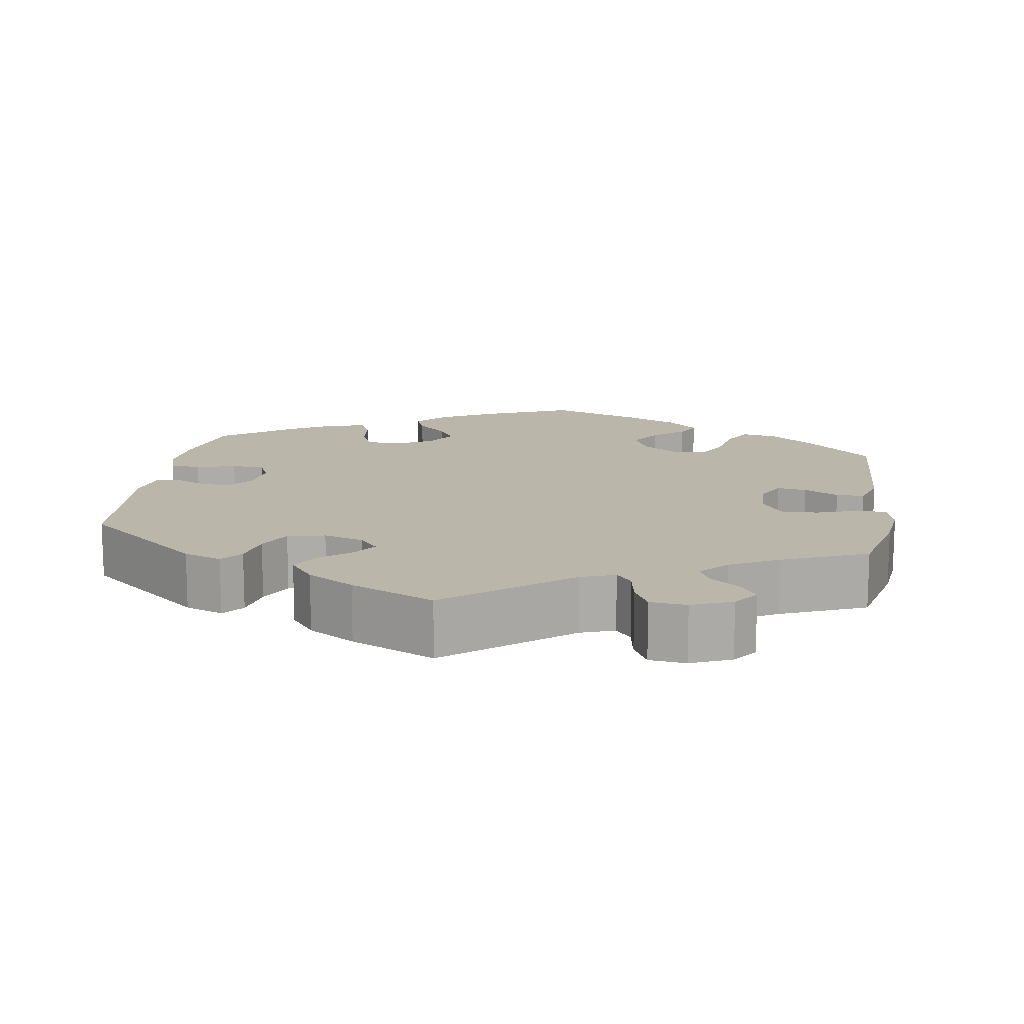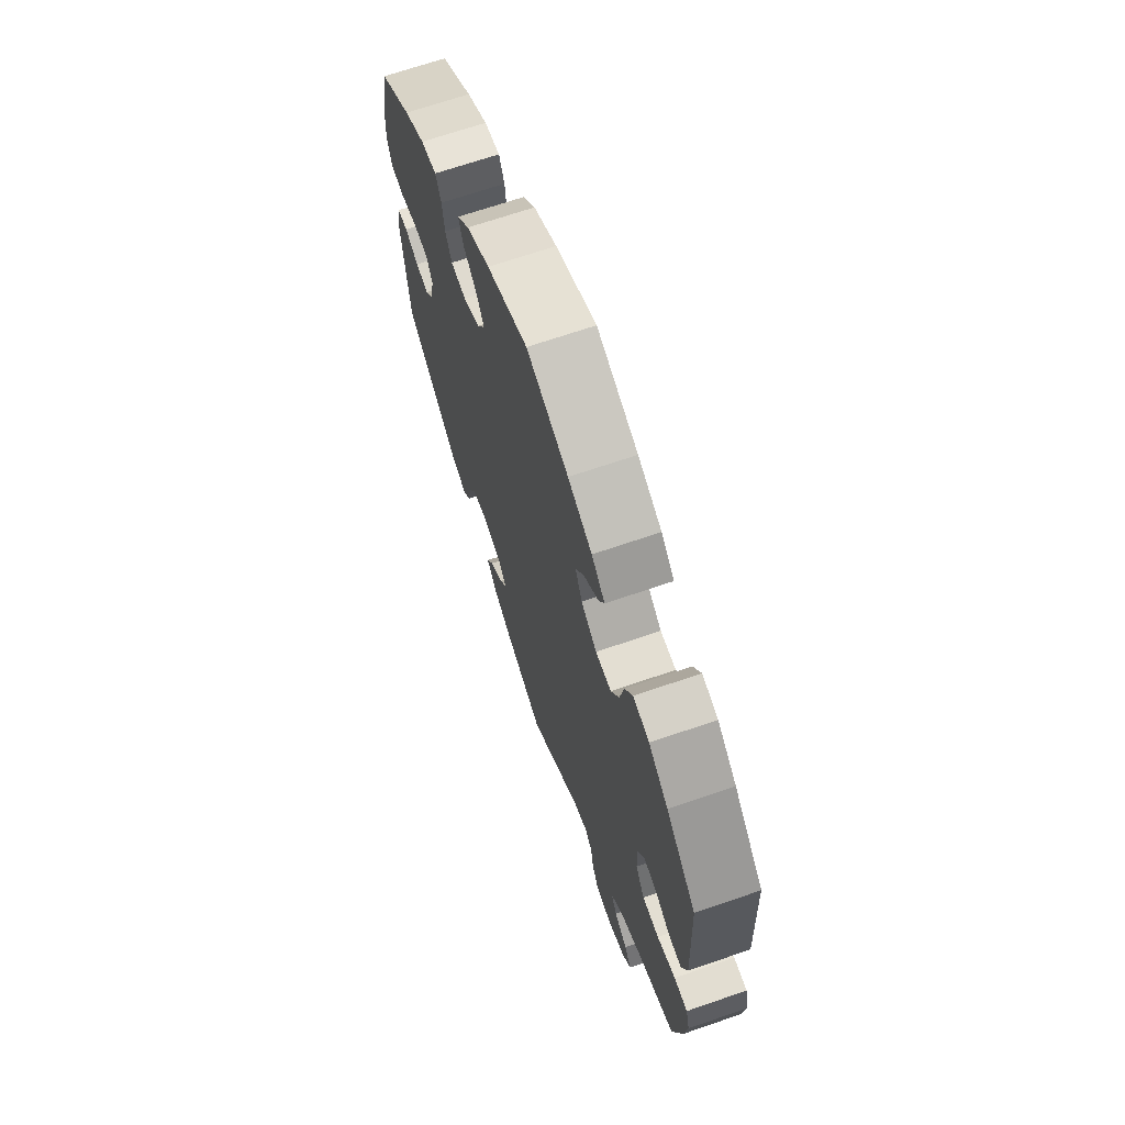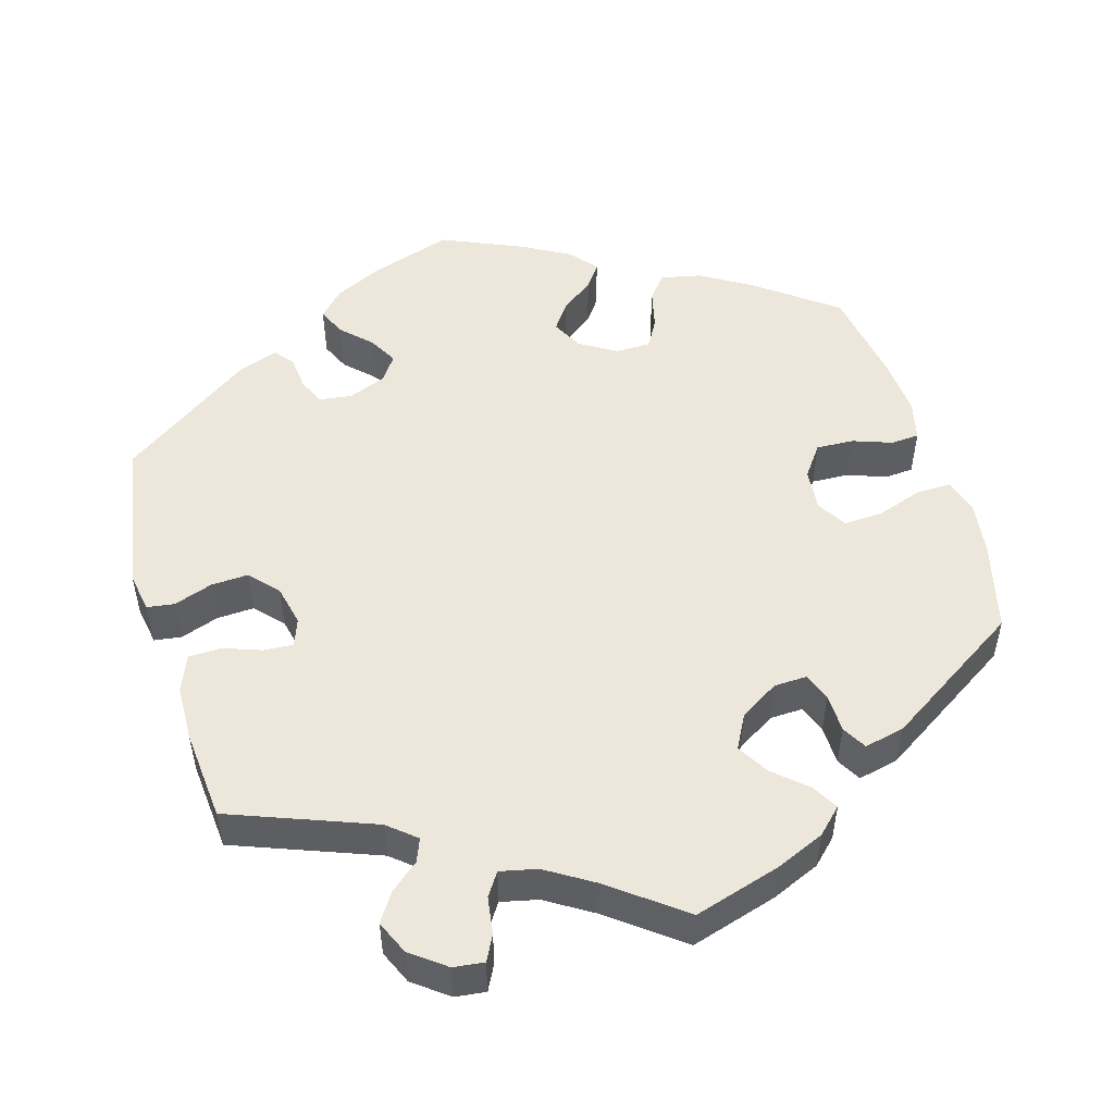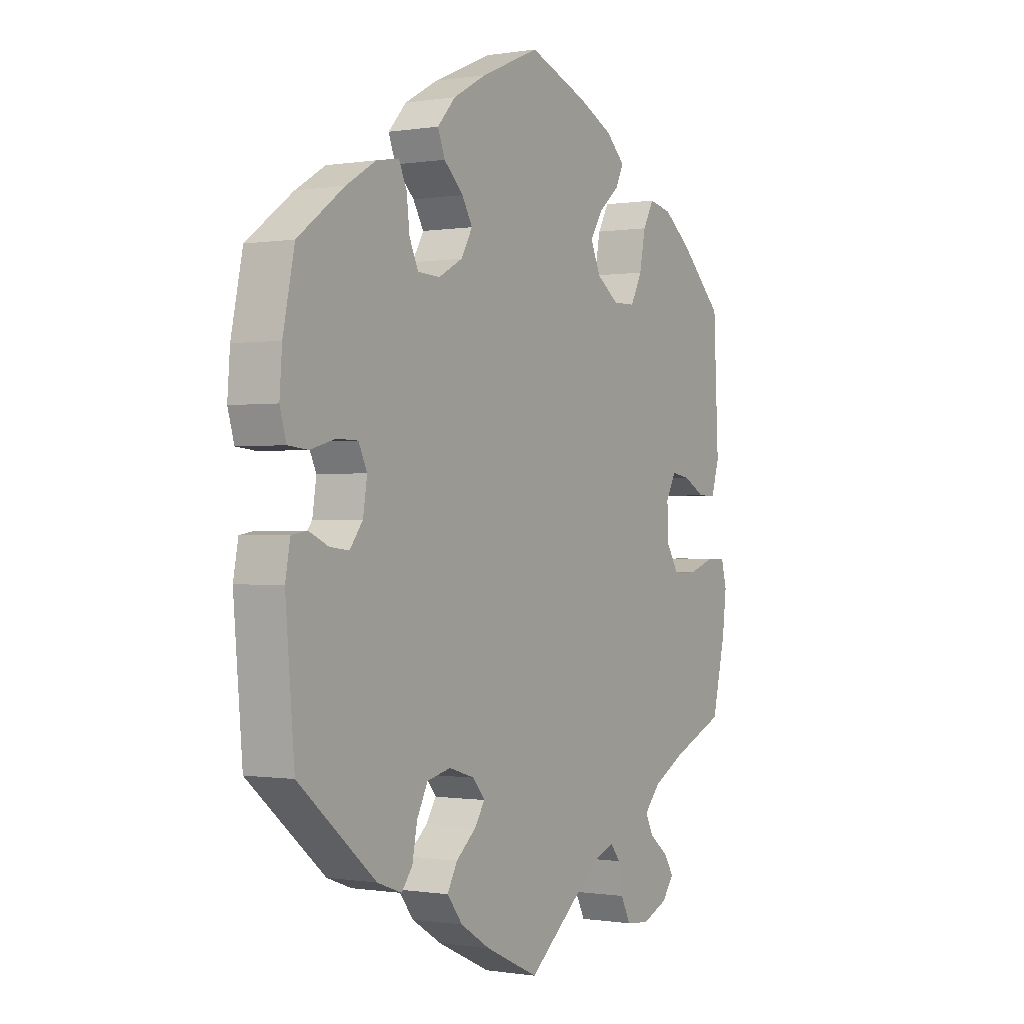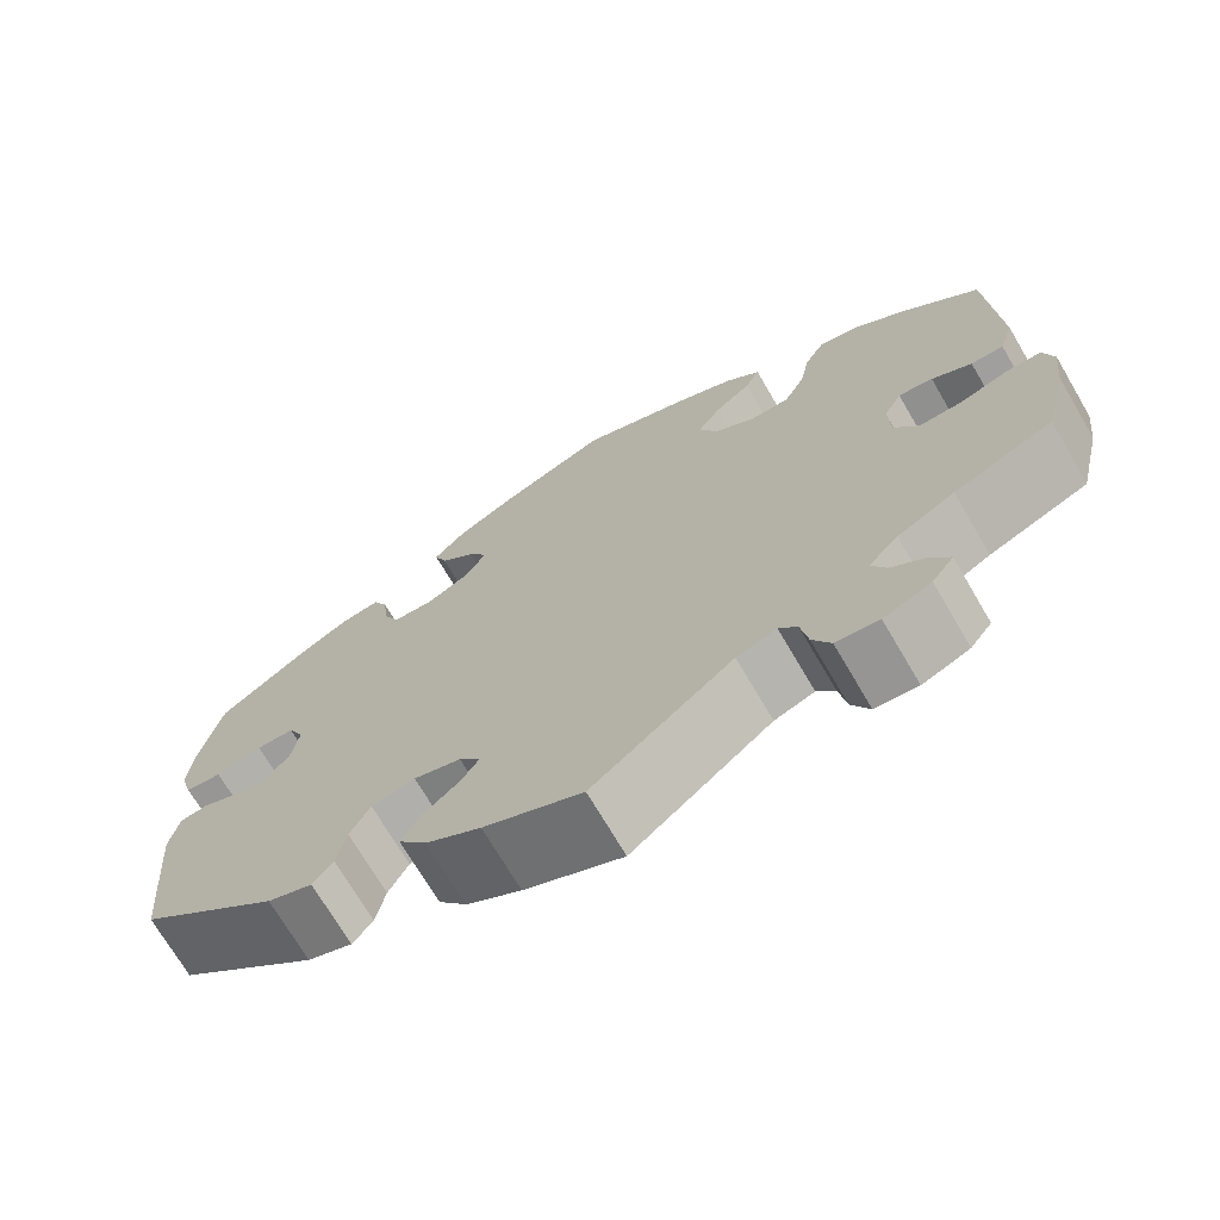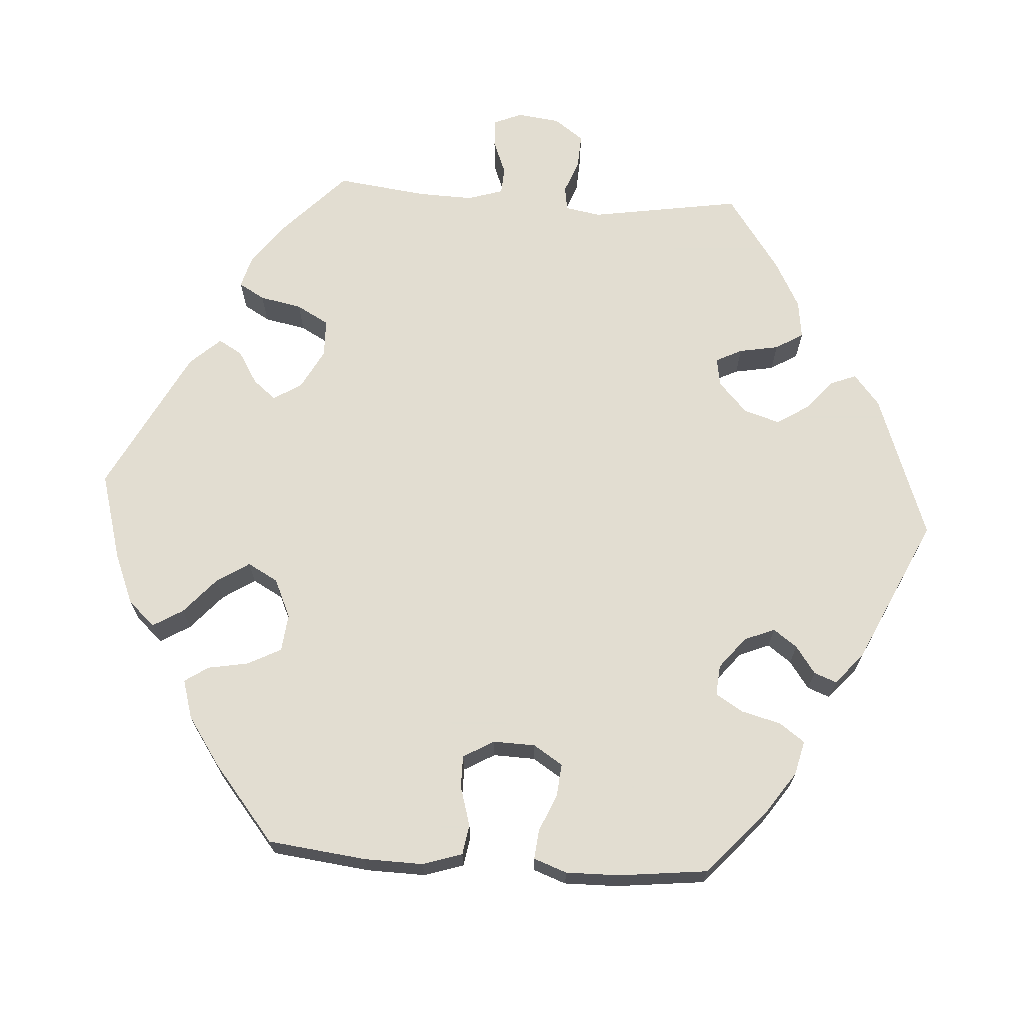
<metadata>
{"format":"obj","ext":"obj","renderer":"f3d","projection":"perspective","resolution":1024,"background":"white","views":[{"elev":13.8,"azim":-171.3,"up":"+Y"},{"elev":68.6,"azim":-109.0,"up":"+Z"},{"elev":51.4,"azim":-136.3,"up":"+Y"},{"elev":-0.4,"azim":121.4,"up":"+Z"},{"elev":-71.5,"azim":-149.6,"up":"+Z"},{"elev":68.6,"azim":33.9,"up":"+Y"}]}
</metadata>
<code>
v -0.527 0.07 -0.175
v -0.535 0.07 -0.107
v -0.524 0.07 -0.064
v -0.485 0.07 -0.064
v -0.432 0.07 -0.082
v -0.384 0.07 -0.083
v -0.358 0.07 -0.041
v -0.356 0.07 0.018
v -0.376 0.07 0.056
v -0.414 0.07 0.05
v -0.458 0.07 0.026
v -0.494 0.07 0.026
v -0.51 0.07 0.077
v -0.5 0.07 0.289
v -0.414 0.07 0.372
v -0.358 0.07 0.415
v -0.312 0.07 0.425
v -0.29 0.07 0.385
v -0.278 0.07 0.324
v -0.255 0.07 0.279
v -0.21 0.07 0.278
v -0.165 0.07 0.31
v -0.145 0.07 0.355
v -0.171 0.07 0.396
v -0.212 0.07 0.431
v -0.228 0.07 0.464
v -0.19 0.07 0.5
v -0.121 0.07 0.533
v -0.001 0.07 0.578
v 0.117 0.07 0.527
v 0.184 0.07 0.49
v 0.22 0.07 0.45
v 0.206 0.07 0.413
v 0.167 0.07 0.376
v 0.146 0.07 0.34
v 0.169 0.07 0.3
v 0.217 0.07 0.274
v 0.262 0.07 0.276
v 0.28 0.07 0.315
v 0.286 0.07 0.367
v 0.302 0.07 0.402
v 0.347 0.07 0.394
v 0.407 0.07 0.358
v 0.5 0.07 0.289
v 0.523 0.07 0.179
v 0.528 0.07 0.112
v 0.515 0.07 0.068
v 0.475 0.07 0.064
v 0.424 0.07 0.078
v 0.382 0.07 0.077
v 0.365 0.07 0.041
v 0.373 0.07 -0.011
v 0.399 0.07 -0.045
v 0.437 0.07 -0.041
v 0.477 0.07 -0.023
v 0.508 0.07 -0.028
v 0.518 0.07 -0.081
v 0.5 0.07 -0.289
v 0.345 0.07 -0.419
v 0.296 0.07 -0.437
v 0.274 0.07 -0.409
v 0.264 0.07 -0.357
v 0.242 0.07 -0.314
v 0.194 0.07 -0.303
v 0.142 0.07 -0.319
v 0.118 0.07 -0.348
v 0.139 0.07 -0.38
v 0.179 0.07 -0.414
v 0.199 0.07 -0.451
v 0.168 0.07 -0.491
v 0.108 0.07 -0.528
v 0 0.07 -0.578
v -0.154 0.07 -0.452
v -0.198 0.07 -0.436
v -0.218 0.07 -0.461
v -0.226 0.07 -0.508
v -0.246 0.07 -0.547
v -0.293 0.07 -0.552
v -0.345 0.07 -0.53
v -0.369 0.07 -0.498
v -0.349 0.07 -0.467
v -0.311 0.07 -0.437
v -0.295 0.07 -0.405
v -0.328 0.07 -0.369
v -0.391 0.07 -0.335
v -0.5 0.07 -0.289
v -0.527 0 -0.175
v -0.535 0 -0.107
v -0.524 0 -0.064
v -0.485 0 -0.064
v -0.432 0 -0.082
v -0.384 0 -0.083
v -0.358 0 -0.041
v -0.356 0 0.018
v -0.376 0 0.056
v -0.414 0 0.05
v -0.458 0 0.026
v -0.494 0 0.026
v -0.51 0 0.077
v -0.5 0 0.289
v -0.414 0 0.372
v -0.358 0 0.415
v -0.312 0 0.425
v -0.29 0 0.385
v -0.278 0 0.324
v -0.255 0 0.279
v -0.21 0 0.278
v -0.165 0 0.31
v -0.145 0 0.355
v -0.171 0 0.396
v -0.212 0 0.431
v -0.228 0 0.464
v -0.19 0 0.5
v -0.121 0 0.533
v -0.001 0 0.578
v 0.117 0 0.527
v 0.184 0 0.49
v 0.22 0 0.45
v 0.206 0 0.413
v 0.167 0 0.376
v 0.146 0 0.34
v 0.169 0 0.3
v 0.217 0 0.274
v 0.262 0 0.276
v 0.28 0 0.315
v 0.286 0 0.367
v 0.302 0 0.402
v 0.347 0 0.394
v 0.407 0 0.358
v 0.5 0 0.289
v 0.523 0 0.179
v 0.528 0 0.112
v 0.515 0 0.068
v 0.475 0 0.064
v 0.424 0 0.078
v 0.382 0 0.077
v 0.365 0 0.041
v 0.373 0 -0.011
v 0.399 0 -0.045
v 0.437 0 -0.041
v 0.477 0 -0.023
v 0.508 0 -0.028
v 0.518 0 -0.081
v 0.5 0 -0.289
v 0.345 0 -0.419
v 0.296 0 -0.437
v 0.274 0 -0.409
v 0.264 0 -0.357
v 0.242 0 -0.314
v 0.194 0 -0.303
v 0.142 0 -0.319
v 0.118 0 -0.348
v 0.139 0 -0.38
v 0.179 0 -0.414
v 0.199 0 -0.451
v 0.168 0 -0.491
v 0.108 0 -0.528
v 0 0 -0.578
v -0.154 0 -0.452
v -0.198 0 -0.436
v -0.218 0 -0.461
v -0.226 0 -0.508
v -0.246 0 -0.547
v -0.293 0 -0.552
v -0.345 0 -0.53
v -0.369 0 -0.498
v -0.349 0 -0.467
v -0.311 0 -0.437
v -0.295 0 -0.405
v -0.328 0 -0.369
v -0.391 0 -0.335
v -0.5 0 -0.289
f 85 86 1 2
f 84 85 2 3
f 83 84 3 4
f 79 80 81 82
f 79 82 83
f 78 79 83
f 75 76 77 78
f 74 75 78 83
f 70 71 72 73
f 70 73 74
f 67 68 69 70
f 66 67 70 74
f 65 66 74 83
f 59 60 61 62
f 59 62 63
f 58 59 63
f 57 58 63 64
f 54 55 56 57
f 53 54 57 64
f 46 47 48 49
f 46 49 50
f 45 46 50
f 44 45 50
f 43 44 50
f 42 43 50 51
f 39 40 41 42
f 38 39 42 51
f 31 32 33 34
f 31 34 35
f 30 31 35
f 29 30 35
f 28 29 35 36
f 24 25 26 27
f 23 24 27 28
f 16 17 18 19
f 16 19 20
f 15 16 20
f 14 15 20
f 13 14 20
f 10 11 12 13
f 9 10 13 20
f 8 9 20 21
f 65 83 4 5
f 52 53 64 65
f 37 38 51 52
f 36 37 52 65
f 23 28 36 65
f 22 23 65
f 7 8 21 22
f 7 22 65
f 6 7 65
f 5 6 65
f 88 87 172 171
f 89 88 171 170
f 90 89 170 169
f 168 167 166 165
f 169 168 165
f 169 165 164
f 164 163 162 161
f 169 164 161 160
f 159 158 157 156
f 160 159 156
f 156 155 154 153
f 160 156 153 152
f 169 160 152 151
f 148 147 146 145
f 149 148 145
f 149 145 144
f 150 149 144 143
f 143 142 141 140
f 150 143 140 139
f 135 134 133 132
f 136 135 132
f 136 132 131
f 136 131 130
f 136 130 129
f 137 136 129 128
f 128 127 126 125
f 137 128 125 124
f 120 119 118 117
f 121 120 117
f 121 117 116
f 121 116 115
f 122 121 115 114
f 113 112 111 110
f 114 113 110 109
f 105 104 103 102
f 106 105 102
f 106 102 101
f 106 101 100
f 106 100 99
f 99 98 97 96
f 106 99 96 95
f 107 106 95 94
f 91 90 169 151
f 151 150 139 138
f 138 137 124 123
f 151 138 123 122
f 151 122 114 109
f 151 109 108
f 108 107 94 93
f 151 108 93
f 151 93 92
f 151 92 91
f 1 87 88 2
f 2 88 89 3
f 3 89 90 4
f 4 90 91 5
f 5 91 92 6
f 6 92 93 7
f 7 93 94 8
f 8 94 95 9
f 9 95 96 10
f 10 96 97 11
f 11 97 98 12
f 12 98 99 13
f 13 99 100 14
f 14 100 101 15
f 15 101 102 16
f 16 102 103 17
f 17 103 104 18
f 18 104 105 19
f 19 105 106 20
f 20 106 107 21
f 21 107 108 22
f 22 108 109 23
f 23 109 110 24
f 24 110 111 25
f 25 111 112 26
f 26 112 113 27
f 27 113 114 28
f 28 114 115 29
f 29 115 116 30
f 30 116 117 31
f 31 117 118 32
f 32 118 119 33
f 33 119 120 34
f 34 120 121 35
f 35 121 122 36
f 36 122 123 37
f 37 123 124 38
f 38 124 125 39
f 39 125 126 40
f 40 126 127 41
f 41 127 128 42
f 42 128 129 43
f 43 129 130 44
f 44 130 131 45
f 45 131 132 46
f 46 132 133 47
f 47 133 134 48
f 48 134 135 49
f 49 135 136 50
f 50 136 137 51
f 51 137 138 52
f 52 138 139 53
f 53 139 140 54
f 54 140 141 55
f 55 141 142 56
f 56 142 143 57
f 57 143 144 58
f 58 144 145 59
f 59 145 146 60
f 60 146 147 61
f 61 147 148 62
f 62 148 149 63
f 63 149 150 64
f 64 150 151 65
f 65 151 152 66
f 66 152 153 67
f 67 153 154 68
f 68 154 155 69
f 69 155 156 70
f 70 156 157 71
f 71 157 158 72
f 72 158 159 73
f 73 159 160 74
f 74 160 161 75
f 75 161 162 76
f 76 162 163 77
f 77 163 164 78
f 78 164 165 79
f 79 165 166 80
f 80 166 167 81
f 81 167 168 82
f 82 168 169 83
f 83 169 170 84
f 84 170 171 85
f 85 171 172 86
f 86 172 87 1

</code>
